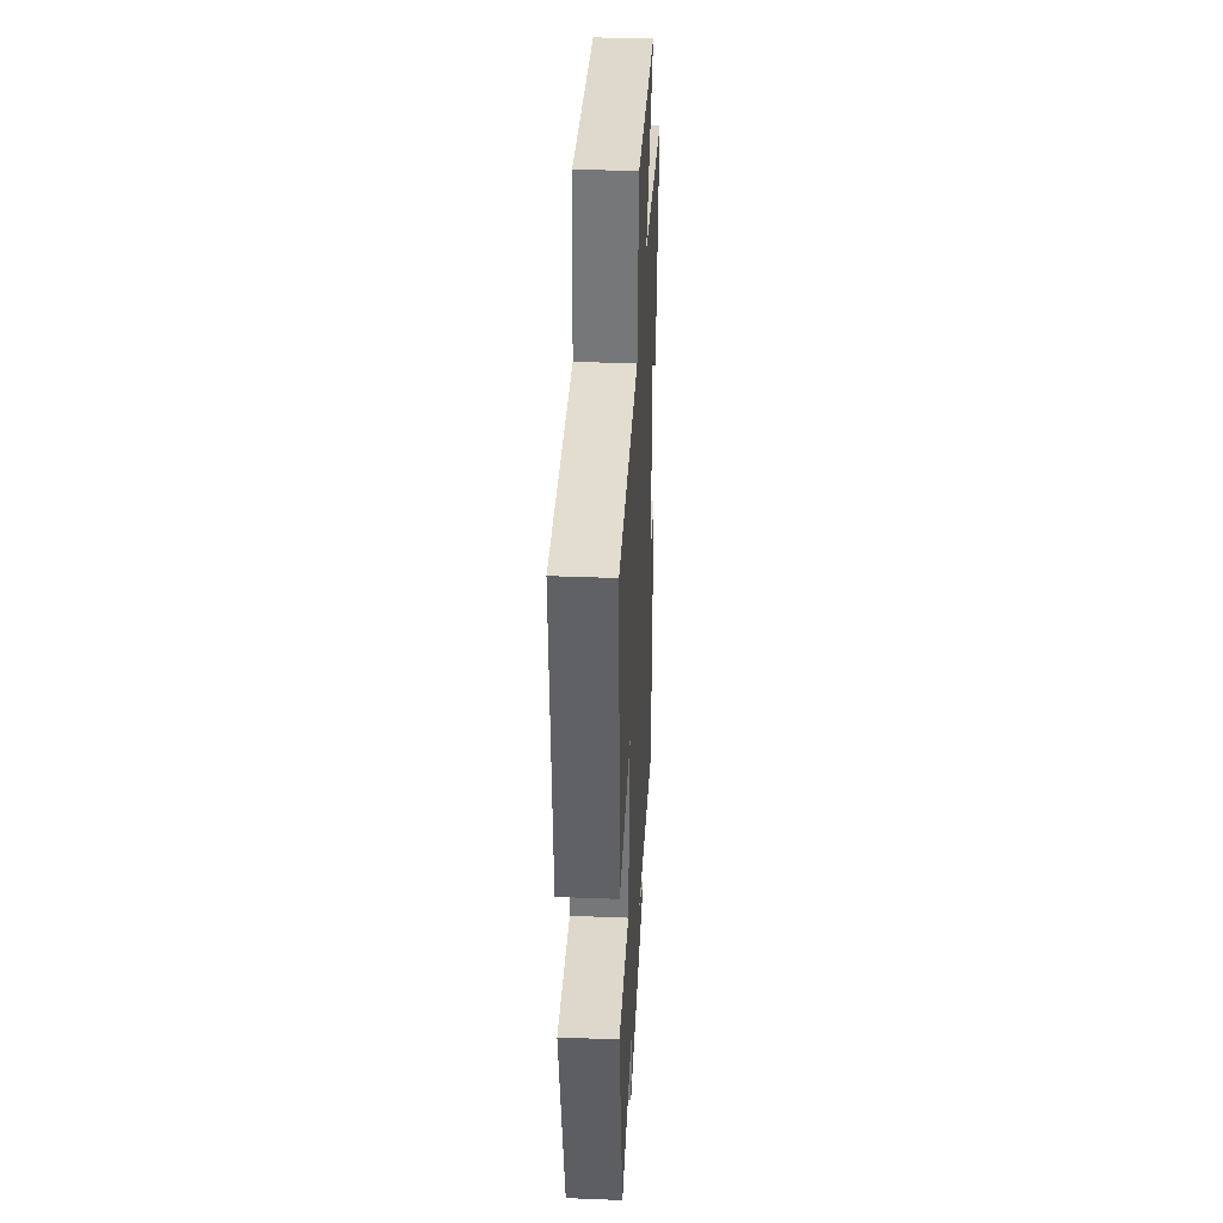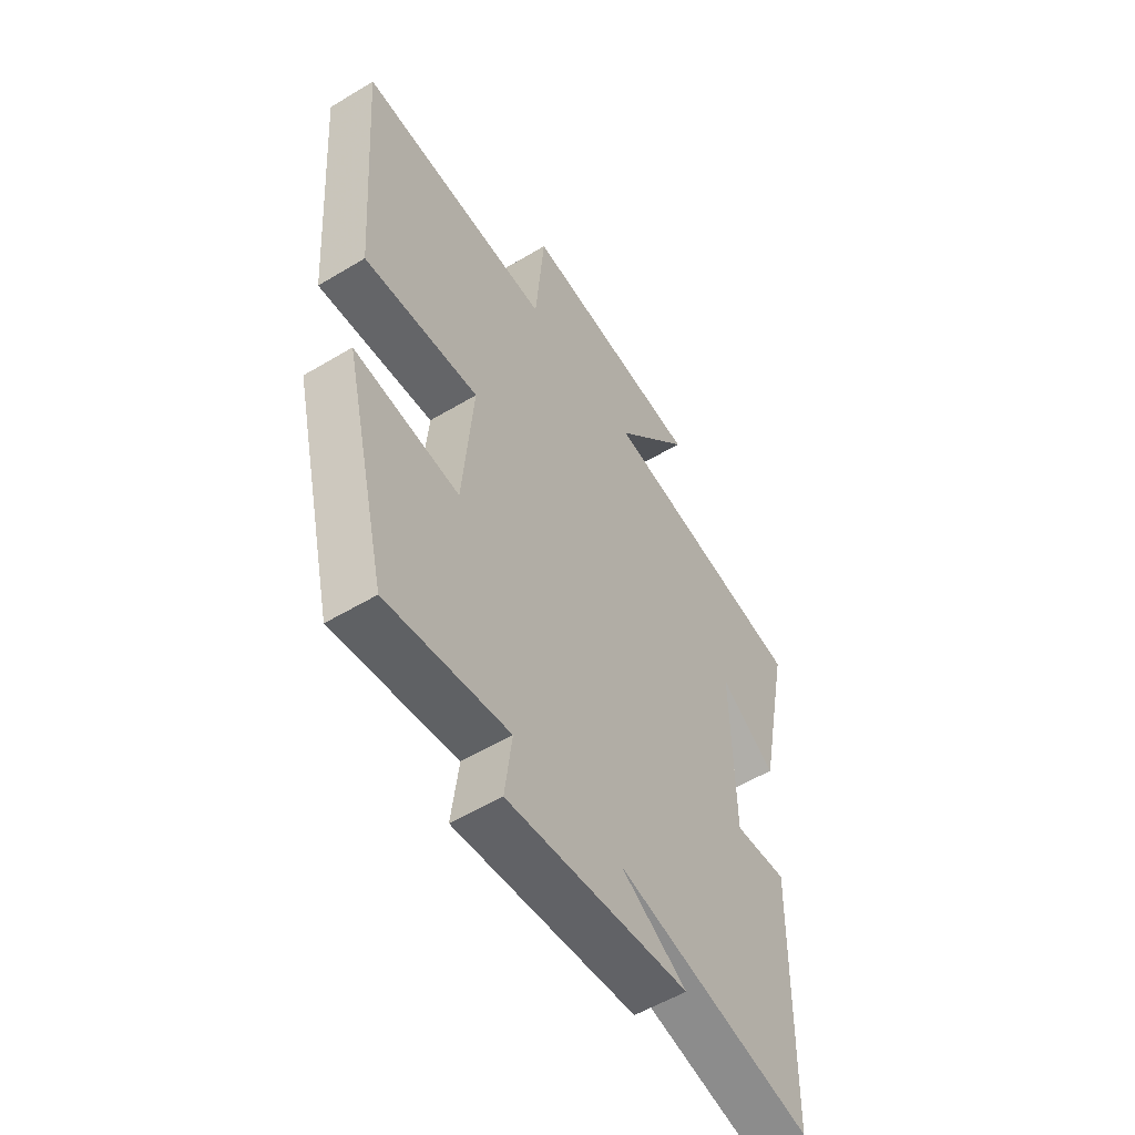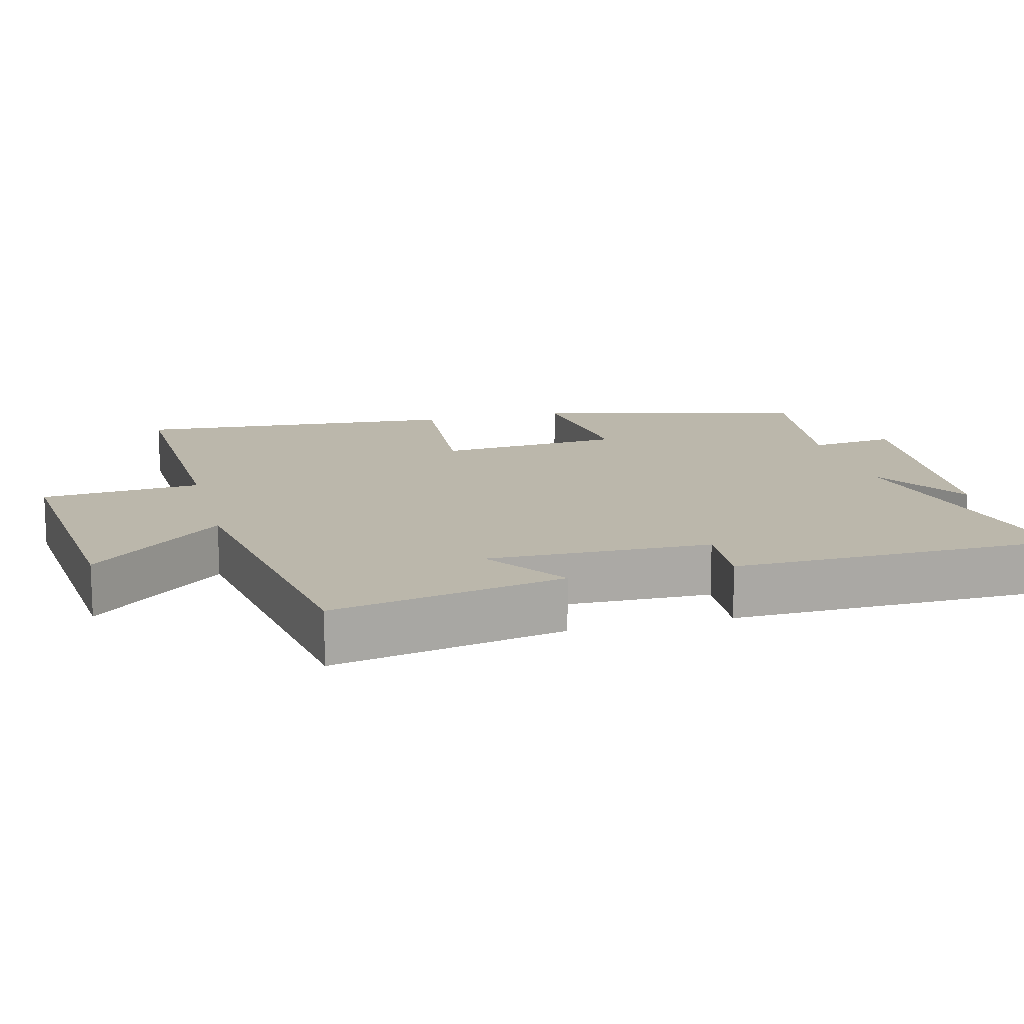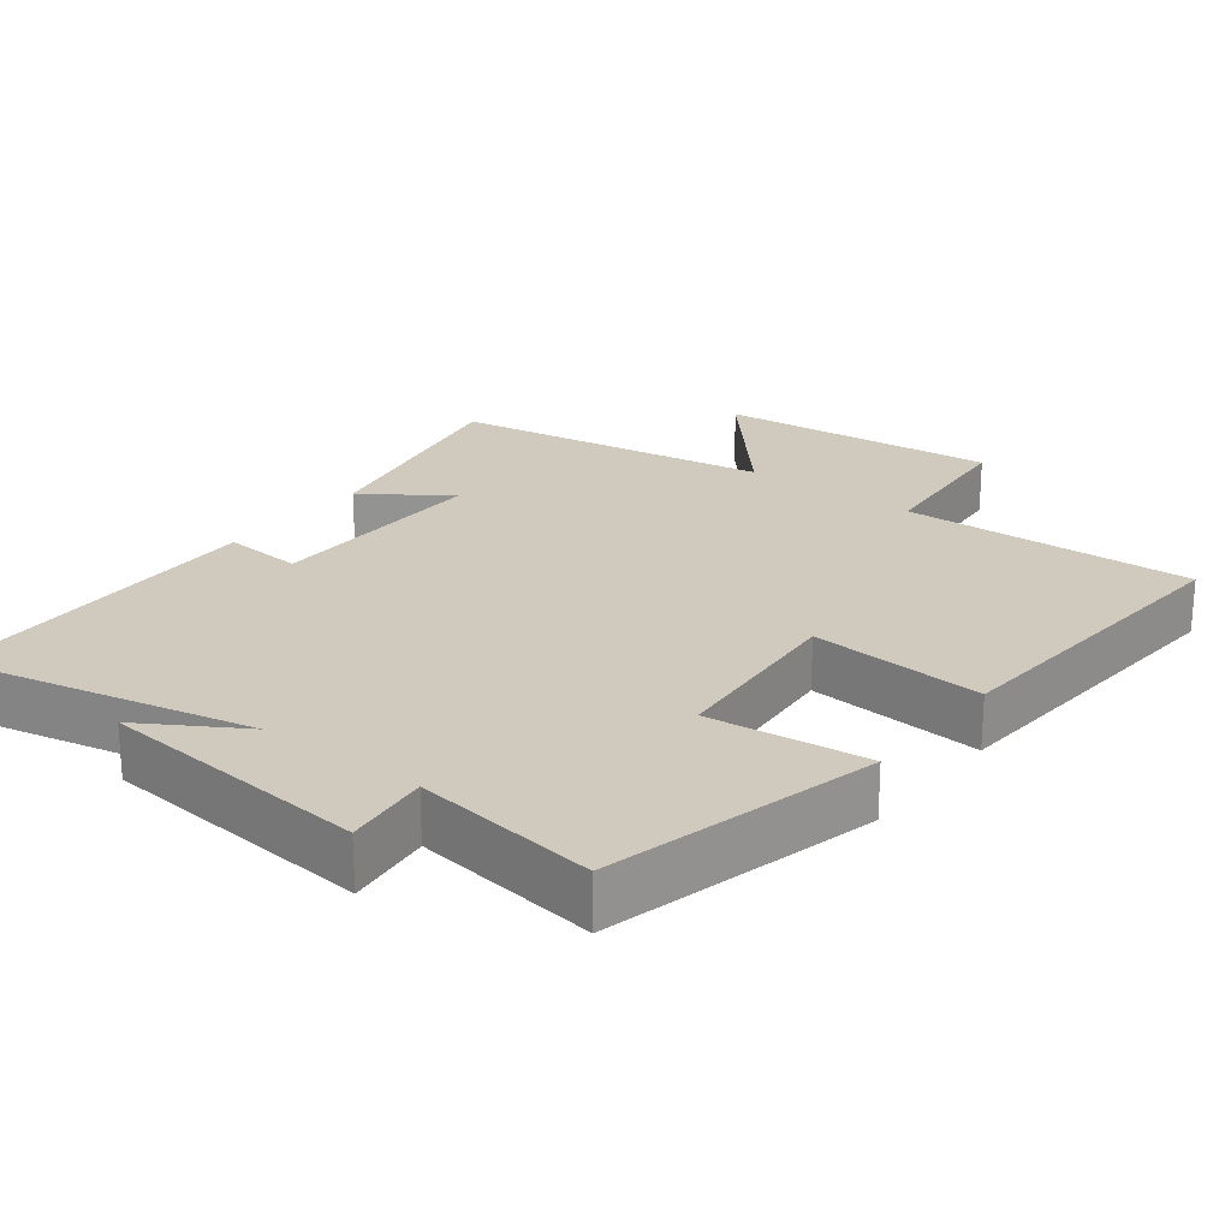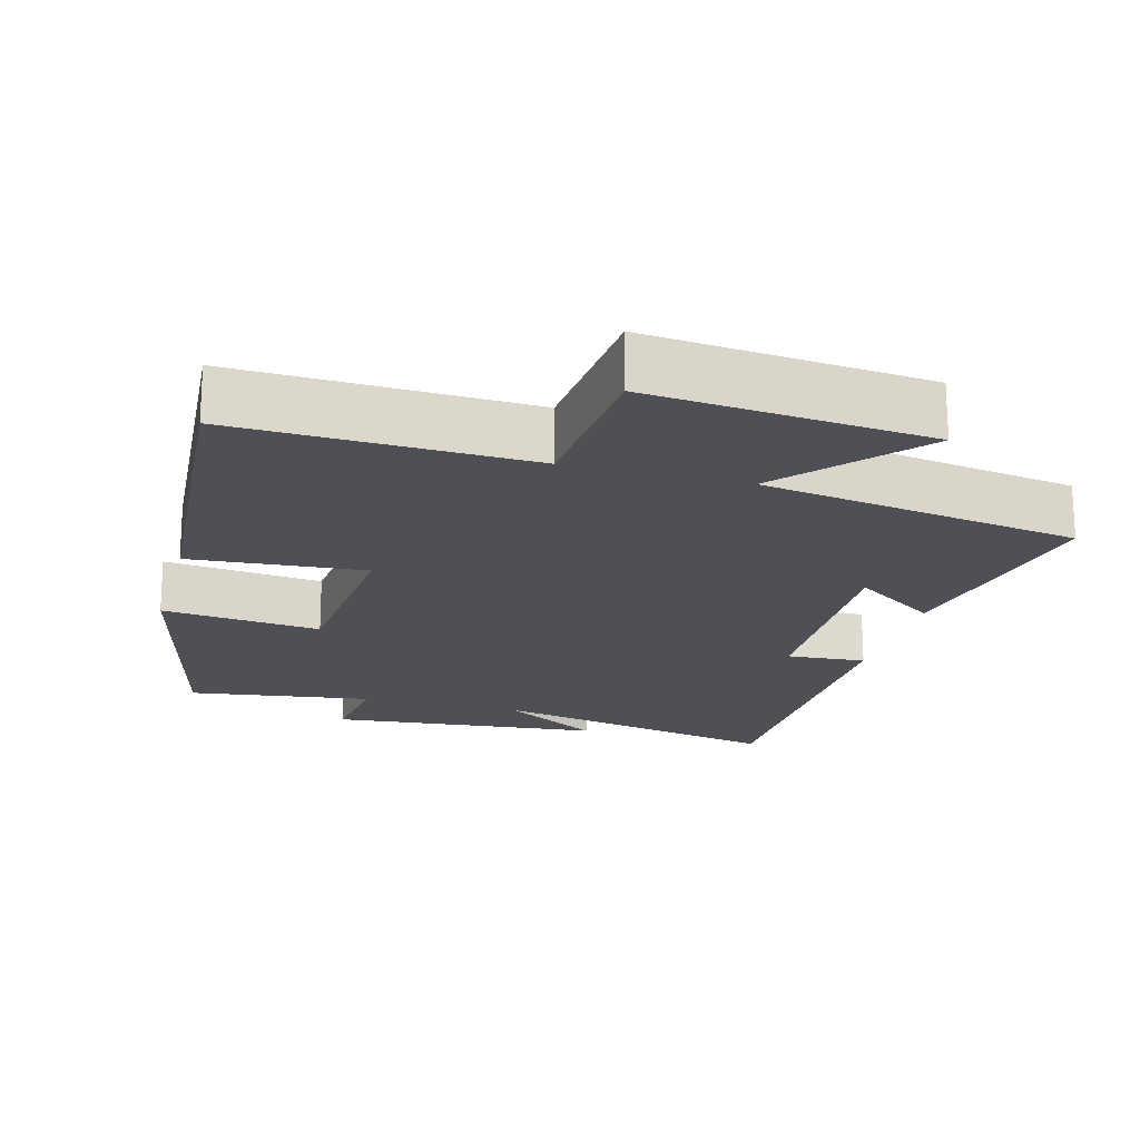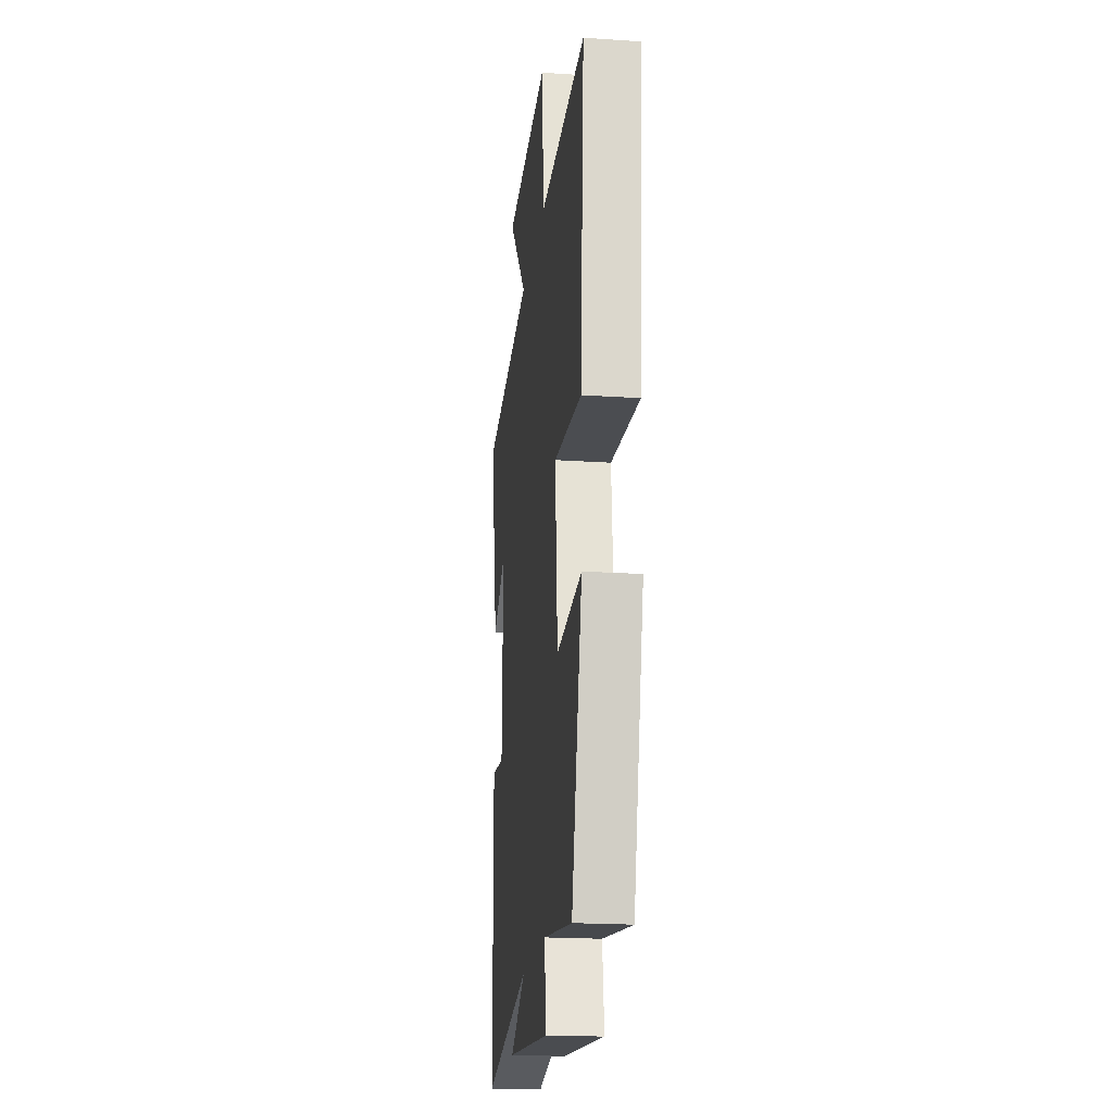
<metadata>
{"format":"obj","ext":"obj","renderer":"f3d","projection":"perspective","resolution":1024,"background":"white","views":[{"elev":37.5,"azim":-87.1,"up":"+Z"},{"elev":-55.0,"azim":-57.6,"up":"+Z"},{"elev":14.2,"azim":75.6,"up":"+Y"},{"elev":23.0,"azim":-142.4,"up":"+Y"},{"elev":-19.3,"azim":-15.2,"up":"+Y"},{"elev":-20.2,"azim":-97.0,"up":"+Z"}]}
</metadata>
<code>
v -0.408 0.07 -0.536
v -0.5 0.07 -0.156
v -0.278 0.07 -0.181
v -0.256 0.07 0.079
v -0.5 0.07 0.06
v -0.533 0.07 0.515
v -0.124 0.07 0.5
v -0.105 0.07 0.724
v 0.285 0.07 0.686
v 0.122 0.07 0.5
v 0.566 0.07 0.428
v 0.5 0.07 0.103
v 0.383 0.07 0.183
v 0.389 0.07 -0.129
v 0.5 0.07 -0.121
v 0.491 0.07 -0.589
v 0.077 0.07 -0.5
v 0.216 0.07 -0.584
v -0.166 0.07 -0.62
v -0.151 0.07 -0.5
v -0.408 0 -0.536
v -0.5 0 -0.156
v -0.278 0 -0.181
v -0.256 0 0.079
v -0.5 0 0.06
v -0.533 0 0.515
v -0.124 0 0.5
v -0.105 0 0.724
v 0.285 0 0.686
v 0.122 0 0.5
v 0.566 0 0.428
v 0.5 0 0.103
v 0.383 0 0.183
v 0.389 0 -0.129
v 0.5 0 -0.121
v 0.491 0 -0.589
v 0.077 0 -0.5
v 0.216 0 -0.584
v -0.166 0 -0.62
v -0.151 0 -0.5
f 17 18 19 20
f 14 15 16 17
f 13 14 17 20
f 10 11 12 13
f 10 13 20 1
f 7 8 9 10
f 4 5 6 7
f 3 4 7 10
f 1 2 3
f 1 3 10
f 40 39 38 37
f 37 36 35 34
f 40 37 34 33
f 33 32 31 30
f 21 40 33 30
f 30 29 28 27
f 27 26 25 24
f 30 27 24 23
f 23 22 21
f 30 23 21
f 1 21 22 2
f 2 22 23 3
f 3 23 24 4
f 4 24 25 5
f 5 25 26 6
f 6 26 27 7
f 7 27 28 8
f 8 28 29 9
f 9 29 30 10
f 10 30 31 11
f 11 31 32 12
f 12 32 33 13
f 13 33 34 14
f 14 34 35 15
f 15 35 36 16
f 16 36 37 17
f 17 37 38 18
f 18 38 39 19
f 19 39 40 20
f 20 40 21 1

</code>
